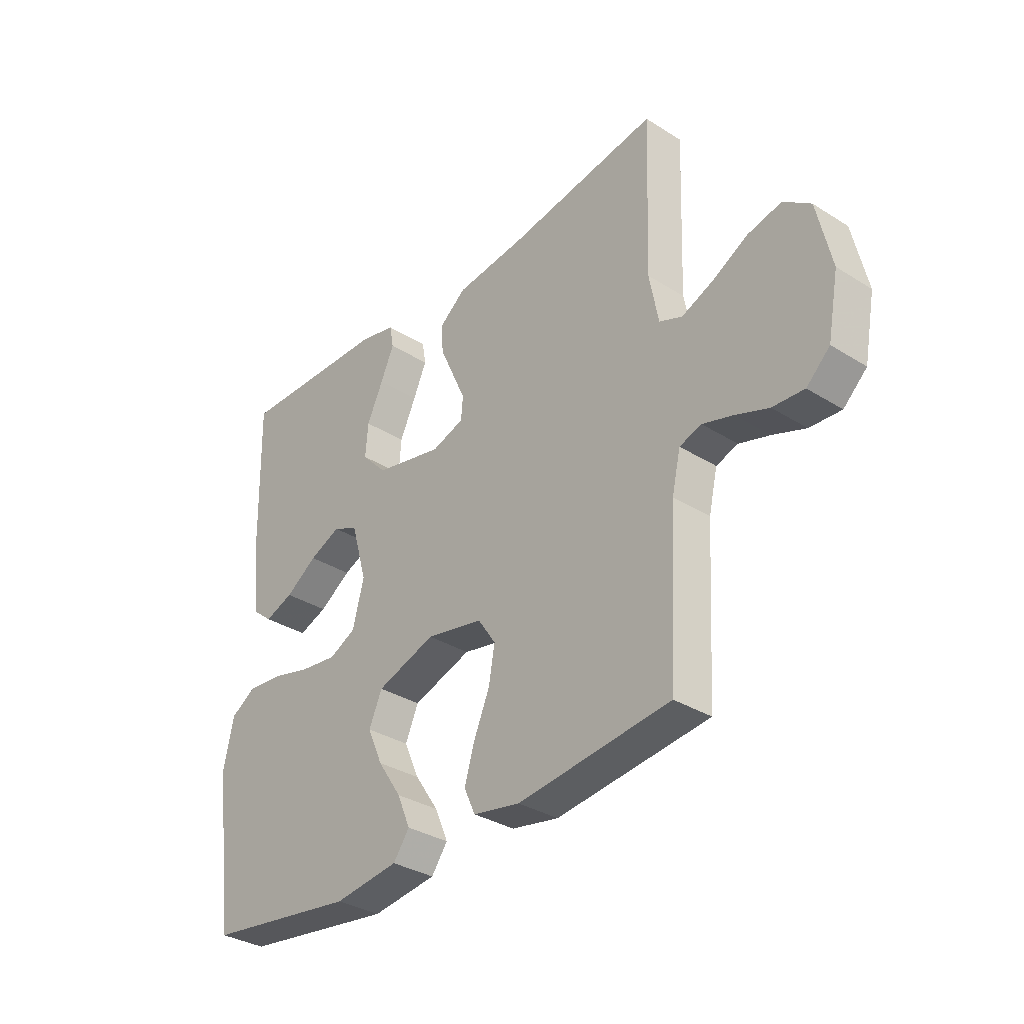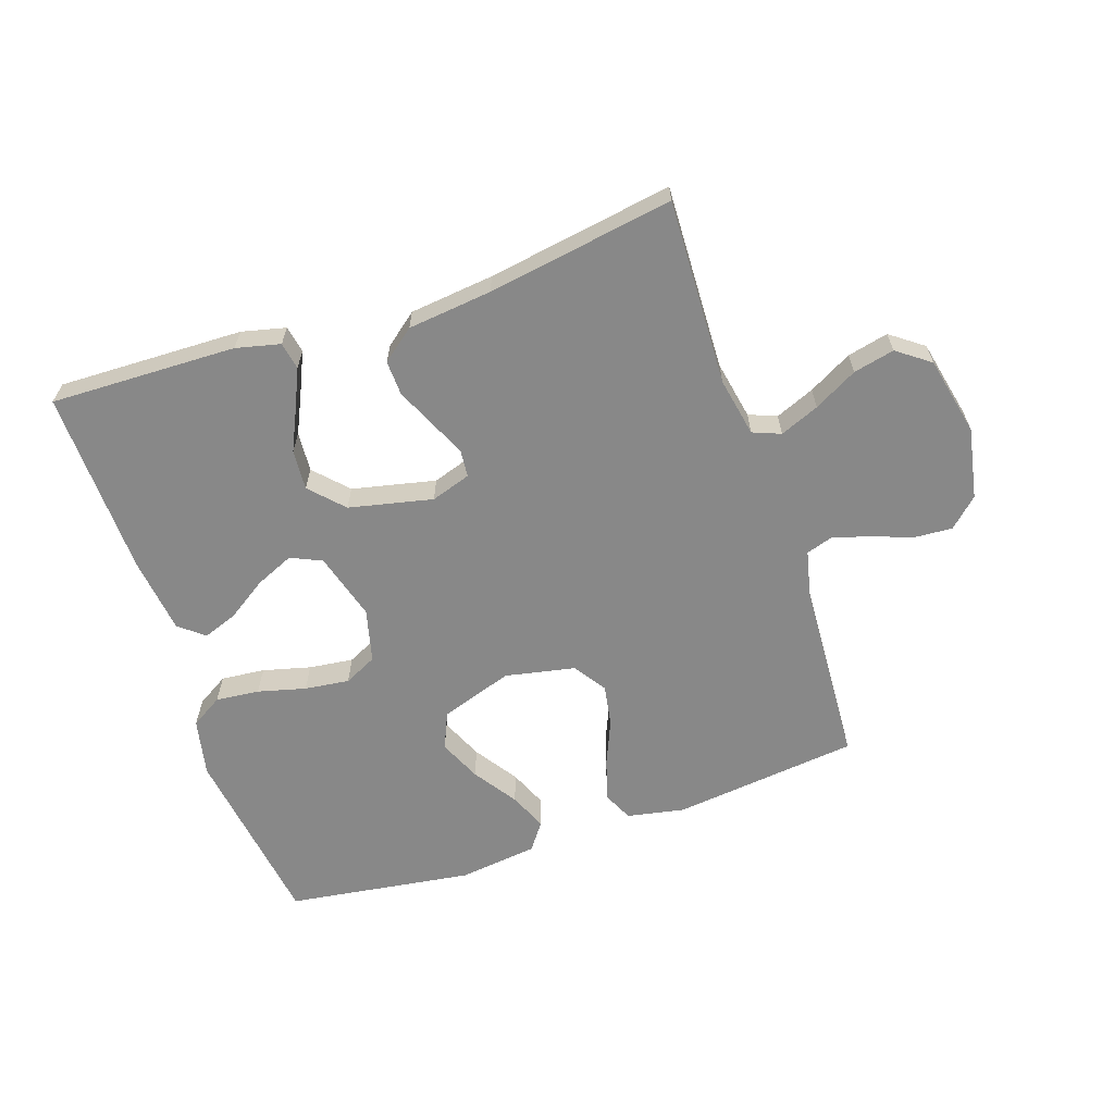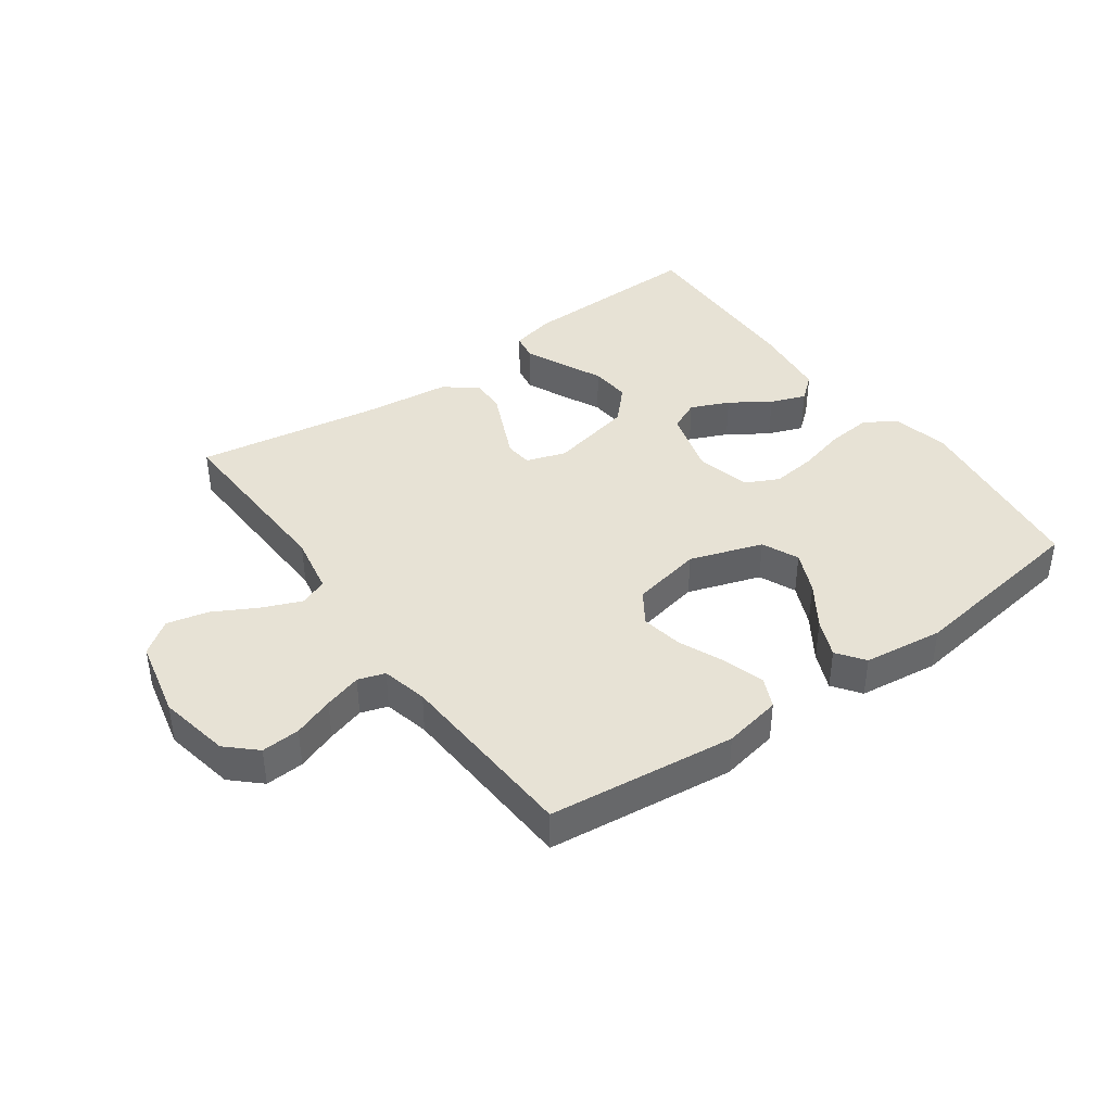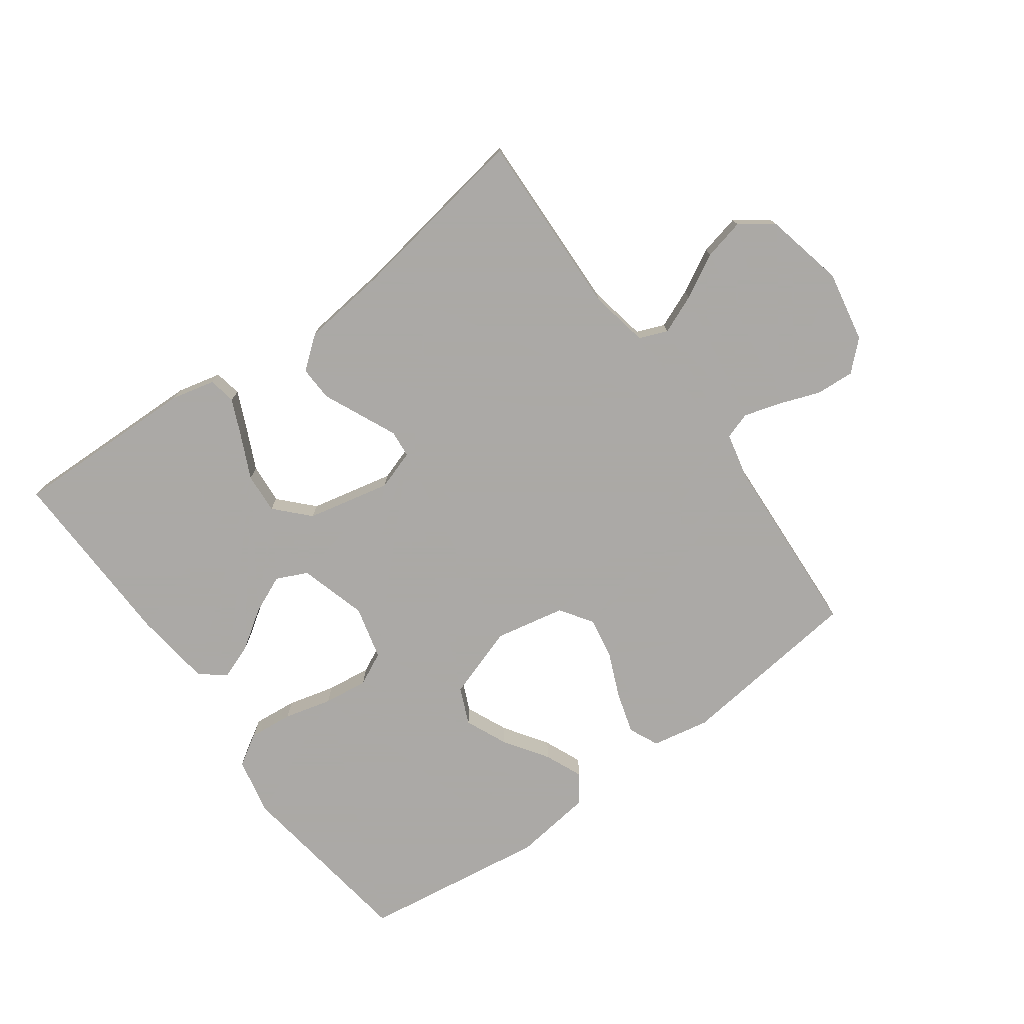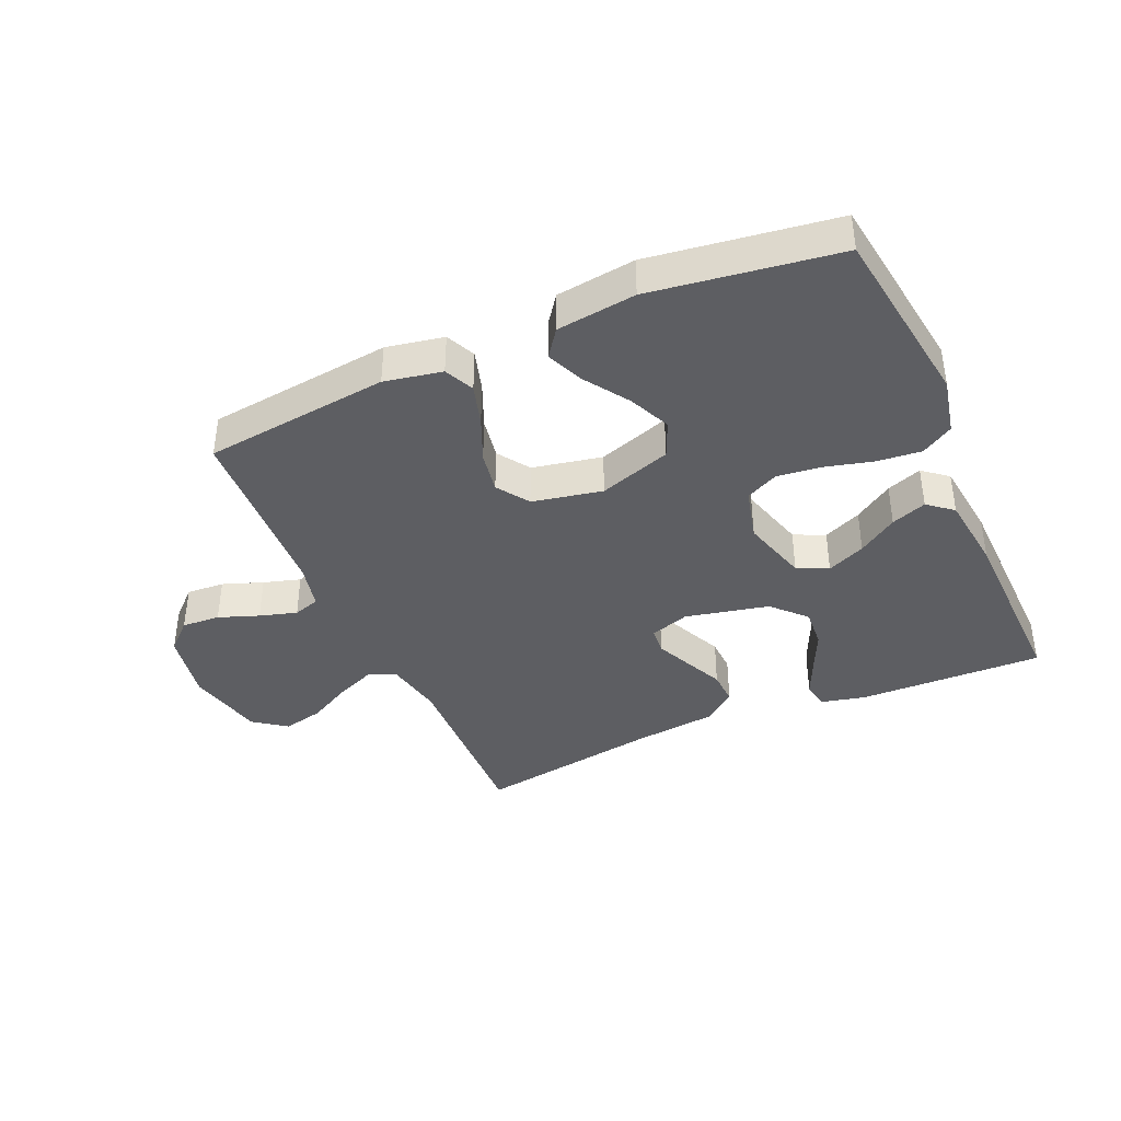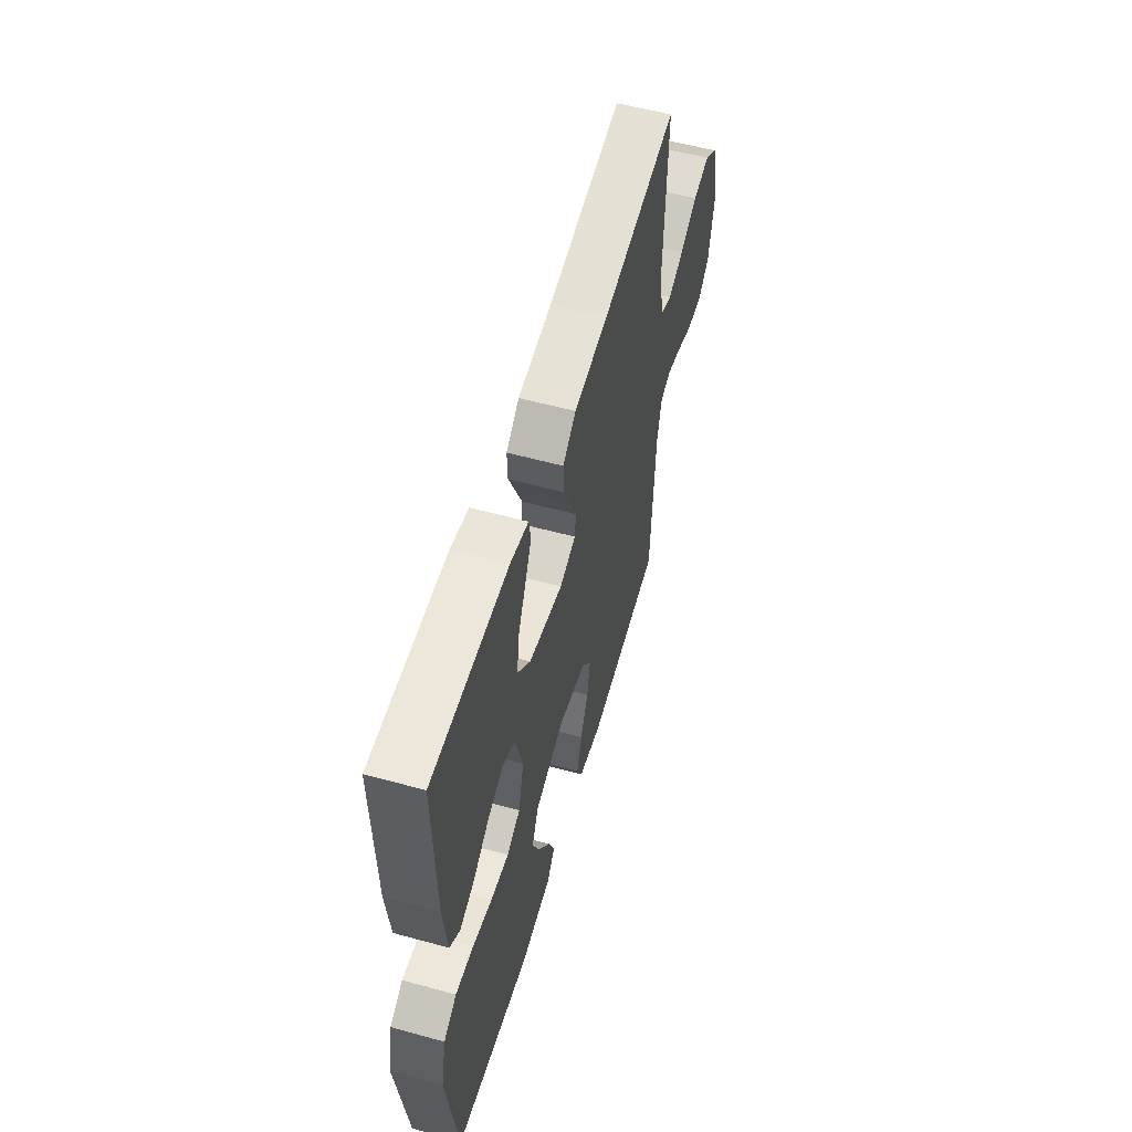
<metadata>
{"format":"obj","ext":"obj","renderer":"f3d","projection":"perspective","resolution":1024,"background":"white","views":[{"elev":-33.5,"azim":49.4,"up":"+Z"},{"elev":-62.9,"azim":18.7,"up":"+Y"},{"elev":40.5,"azim":144.3,"up":"+Y"},{"elev":-75.5,"azim":36.1,"up":"+Y"},{"elev":-39.4,"azim":-156.1,"up":"+Y"},{"elev":56.1,"azim":-74.0,"up":"+Z"}]}
</metadata>
<code>
v -0.5 0.07 0.5
v -0.2 0.07 0.492
v -0.129 0.07 0.475
v -0.121 0.07 0.431
v -0.148 0.07 0.371
v -0.18 0.07 0.303
v -0.185 0.07 0.238
v -0.135 0.07 0.185
v 0 0.07 0.155
v 0.064 0.07 0.176
v 0.068 0.07 0.22
v 0.042 0.07 0.278
v 0.014 0.07 0.34
v 0.012 0.07 0.396
v 0.064 0.07 0.437
v 0.2 0.07 0.452
v 0.5 0.07 0.5
v 0.489 0.07 0.2
v 0.507 0.07 0.105
v 0.552 0.07 0.087
v 0.615 0.07 0.113
v 0.685 0.07 0.151
v 0.751 0.07 0.166
v 0.804 0.07 0.127
v 0.832 0.07 0
v 0.81 0.07 -0.115
v 0.764 0.07 -0.158
v 0.702 0.07 -0.154
v 0.637 0.07 -0.13
v 0.577 0.07 -0.112
v 0.534 0.07 -0.126
v 0.517 0.07 -0.2
v 0.5 0.07 -0.5
v 0.2 0.07 -0.534
v 0.107 0.07 -0.516
v 0.085 0.07 -0.468
v 0.105 0.07 -0.401
v 0.136 0.07 -0.329
v 0.148 0.07 -0.261
v 0.113 0.07 -0.209
v 0 0.07 -0.186
v -0.117 0.07 -0.225
v -0.143 0.07 -0.284
v -0.113 0.07 -0.352
v -0.066 0.07 -0.422
v -0.04 0.07 -0.483
v -0.072 0.07 -0.527
v -0.2 0.07 -0.543
v -0.5 0.07 -0.5
v -0.541 0.07 -0.2
v -0.521 0.07 -0.107
v -0.47 0.07 -0.076
v -0.399 0.07 -0.083
v -0.322 0.07 -0.103
v -0.25 0.07 -0.112
v -0.197 0.07 -0.086
v -0.175 0.07 0
v -0.206 0.07 0.109
v -0.256 0.07 0.132
v -0.318 0.07 0.105
v -0.381 0.07 0.063
v -0.438 0.07 0.042
v -0.478 0.07 0.075
v -0.493 0.07 0.2
v -0.5 0 0.5
v -0.2 0 0.492
v -0.129 0 0.475
v -0.121 0 0.431
v -0.148 0 0.371
v -0.18 0 0.303
v -0.185 0 0.238
v -0.135 0 0.185
v 0 0 0.155
v 0.064 0 0.176
v 0.068 0 0.22
v 0.042 0 0.278
v 0.014 0 0.34
v 0.012 0 0.396
v 0.064 0 0.437
v 0.2 0 0.452
v 0.5 0 0.5
v 0.489 0 0.2
v 0.507 0 0.105
v 0.552 0 0.087
v 0.615 0 0.113
v 0.685 0 0.151
v 0.751 0 0.166
v 0.804 0 0.127
v 0.832 0 0
v 0.81 0 -0.115
v 0.764 0 -0.158
v 0.702 0 -0.154
v 0.637 0 -0.13
v 0.577 0 -0.112
v 0.534 0 -0.126
v 0.517 0 -0.2
v 0.5 0 -0.5
v 0.2 0 -0.534
v 0.107 0 -0.516
v 0.085 0 -0.468
v 0.105 0 -0.401
v 0.136 0 -0.329
v 0.148 0 -0.261
v 0.113 0 -0.209
v 0 0 -0.186
v -0.117 0 -0.225
v -0.143 0 -0.284
v -0.113 0 -0.352
v -0.066 0 -0.422
v -0.04 0 -0.483
v -0.072 0 -0.527
v -0.2 0 -0.543
v -0.5 0 -0.5
v -0.541 0 -0.2
v -0.521 0 -0.107
v -0.47 0 -0.076
v -0.399 0 -0.083
v -0.322 0 -0.103
v -0.25 0 -0.112
v -0.197 0 -0.086
v -0.175 0 0
v -0.206 0 0.109
v -0.256 0 0.132
v -0.318 0 0.105
v -0.381 0 0.063
v -0.438 0 0.042
v -0.478 0 0.075
v -0.493 0 0.2
f 4 5 6
f 3 4 6
f 2 3 6
f 1 2 6
f 64 1 6
f 63 64 6
f 62 63 6
f 61 62 6
f 60 61 6
f 59 60 6 7
f 58 59 7 8
f 57 58 8 9
f 56 57 9 10
f 52 53 54
f 51 52 54
f 50 51 54
f 49 50 54
f 48 49 54
f 47 48 54
f 46 47 54
f 45 46 54
f 44 45 54
f 43 44 54 55
f 42 43 55 56
f 36 37 38
f 35 36 38
f 34 35 38
f 33 34 38
f 32 33 38
f 31 32 38 39
f 27 28 29
f 26 27 29
f 25 26 29
f 24 25 29
f 23 24 29
f 22 23 29
f 21 22 29
f 20 21 29 30
f 19 20 30 31
f 16 17 18
f 18 19 31
f 16 18 31
f 15 16 31
f 14 15 31
f 13 14 31
f 12 13 31
f 41 42 56 10
f 31 39 40
f 31 40 41 10
f 11 12 31
f 10 11 31
f 70 69 68
f 70 68 67
f 70 67 66
f 70 66 65
f 70 65 128
f 70 128 127
f 70 127 126
f 70 126 125
f 70 125 124
f 71 70 124 123
f 72 71 123 122
f 73 72 122 121
f 74 73 121 120
f 118 117 116
f 118 116 115
f 118 115 114
f 118 114 113
f 118 113 112
f 118 112 111
f 118 111 110
f 118 110 109
f 118 109 108
f 119 118 108 107
f 120 119 107 106
f 102 101 100
f 102 100 99
f 102 99 98
f 102 98 97
f 102 97 96
f 103 102 96 95
f 93 92 91
f 93 91 90
f 93 90 89
f 93 89 88
f 93 88 87
f 93 87 86
f 93 86 85
f 94 93 85 84
f 95 94 84 83
f 82 81 80
f 95 83 82
f 95 82 80
f 95 80 79
f 95 79 78
f 95 78 77
f 95 77 76
f 74 120 106 105
f 104 103 95
f 74 105 104 95
f 95 76 75
f 95 75 74
f 1 65 66 2
f 2 66 67 3
f 3 67 68 4
f 4 68 69 5
f 5 69 70 6
f 6 70 71 7
f 7 71 72 8
f 8 72 73 9
f 9 73 74 10
f 10 74 75 11
f 11 75 76 12
f 12 76 77 13
f 13 77 78 14
f 14 78 79 15
f 15 79 80 16
f 16 80 81 17
f 17 81 82 18
f 18 82 83 19
f 19 83 84 20
f 20 84 85 21
f 21 85 86 22
f 22 86 87 23
f 23 87 88 24
f 24 88 89 25
f 25 89 90 26
f 26 90 91 27
f 27 91 92 28
f 28 92 93 29
f 29 93 94 30
f 30 94 95 31
f 31 95 96 32
f 32 96 97 33
f 33 97 98 34
f 34 98 99 35
f 35 99 100 36
f 36 100 101 37
f 37 101 102 38
f 38 102 103 39
f 39 103 104 40
f 40 104 105 41
f 41 105 106 42
f 42 106 107 43
f 43 107 108 44
f 44 108 109 45
f 45 109 110 46
f 46 110 111 47
f 47 111 112 48
f 48 112 113 49
f 49 113 114 50
f 50 114 115 51
f 51 115 116 52
f 52 116 117 53
f 53 117 118 54
f 54 118 119 55
f 55 119 120 56
f 56 120 121 57
f 57 121 122 58
f 58 122 123 59
f 59 123 124 60
f 60 124 125 61
f 61 125 126 62
f 62 126 127 63
f 63 127 128 64
f 64 128 65 1

</code>
